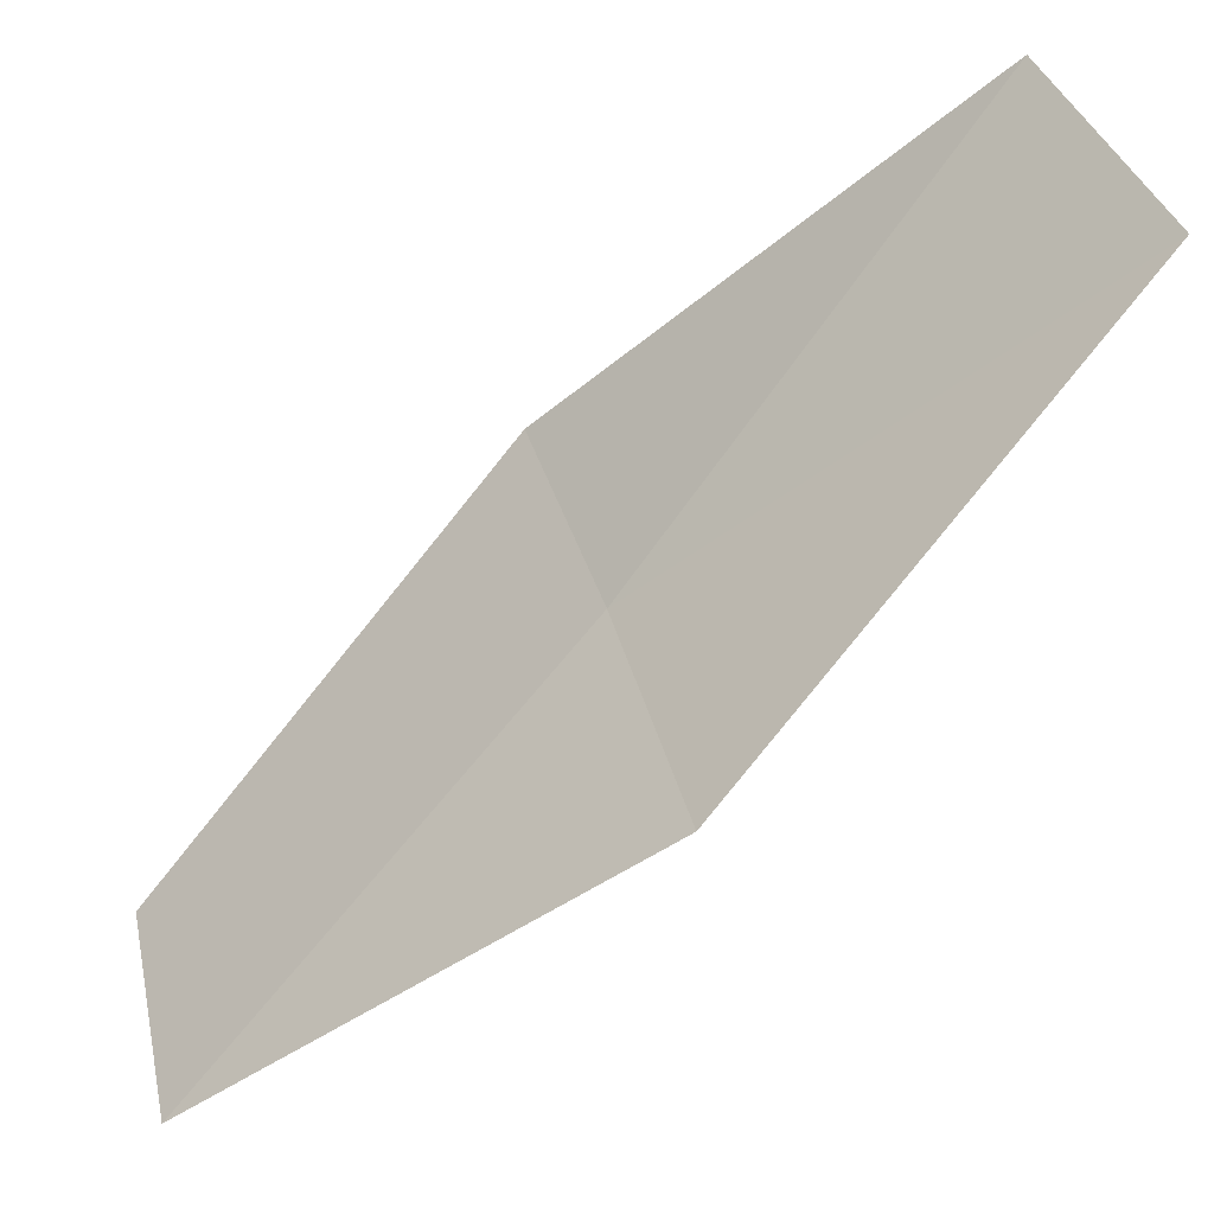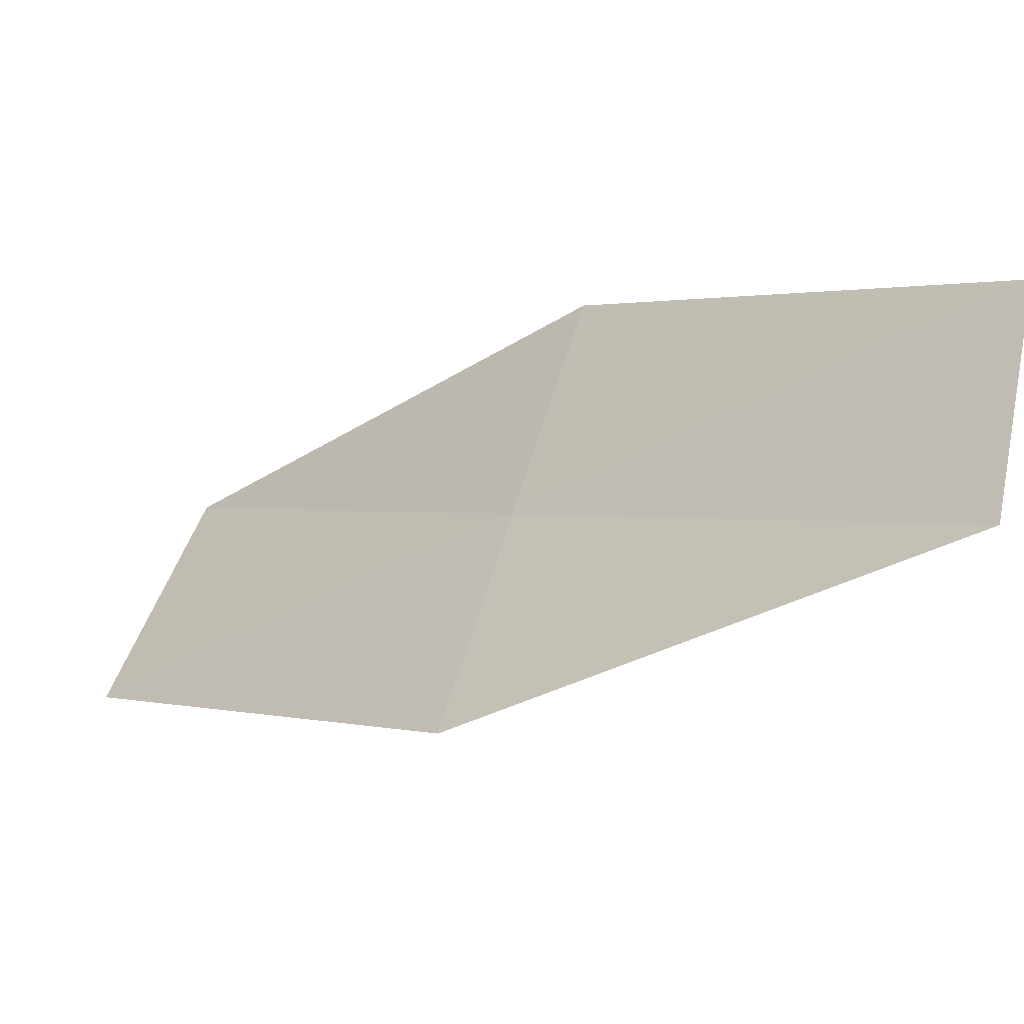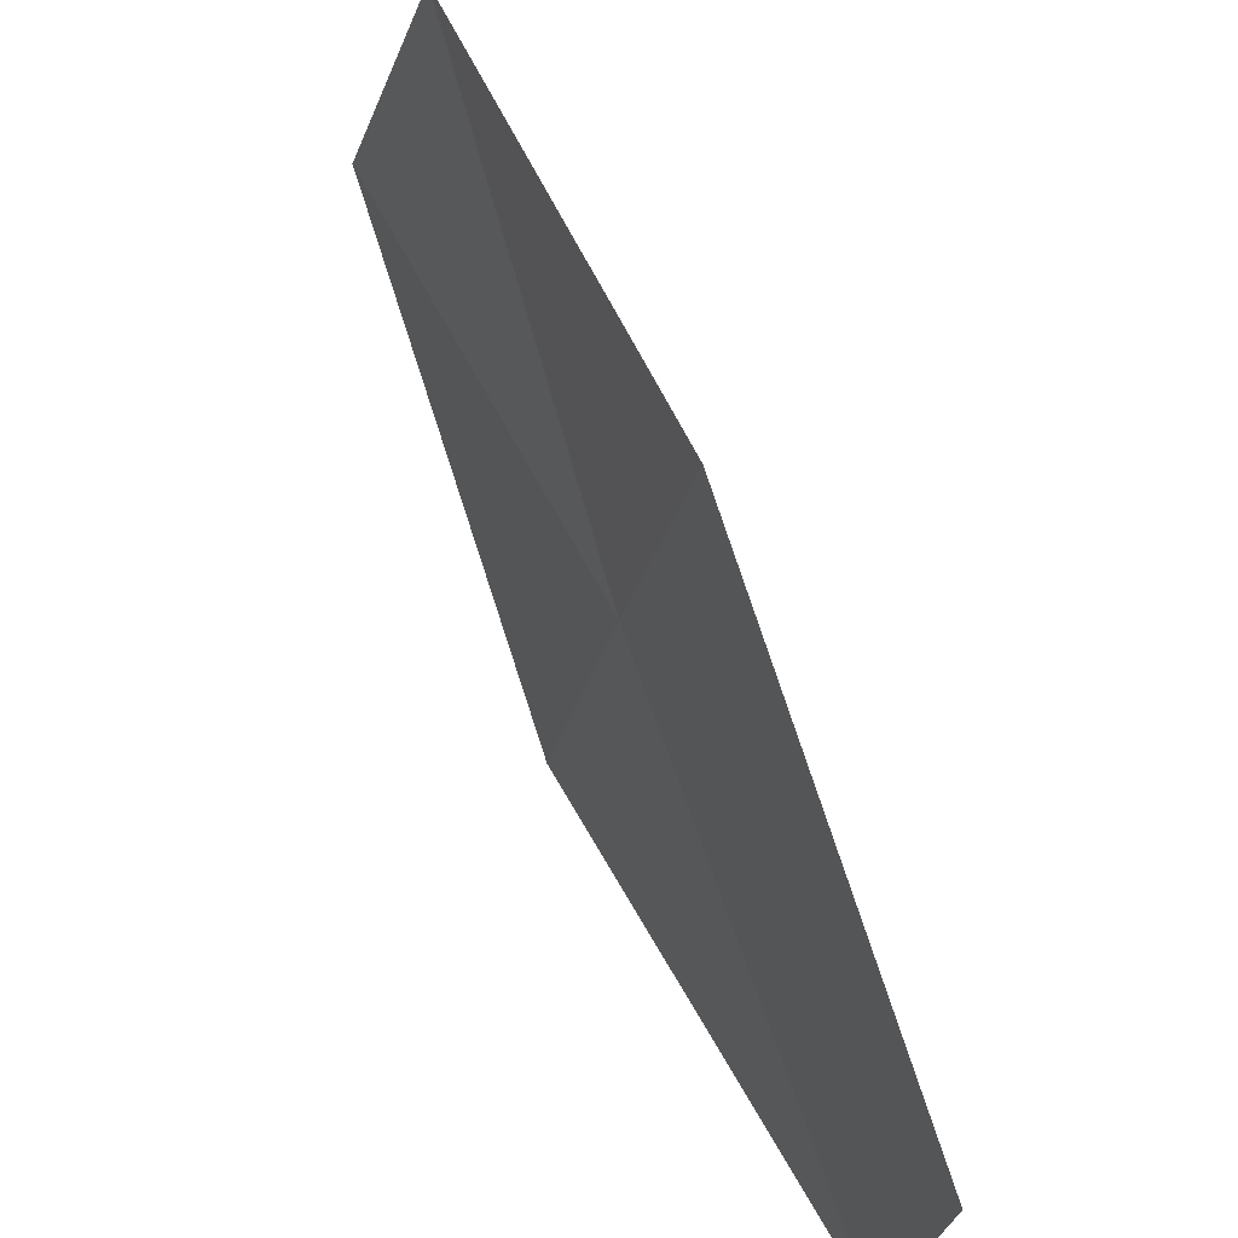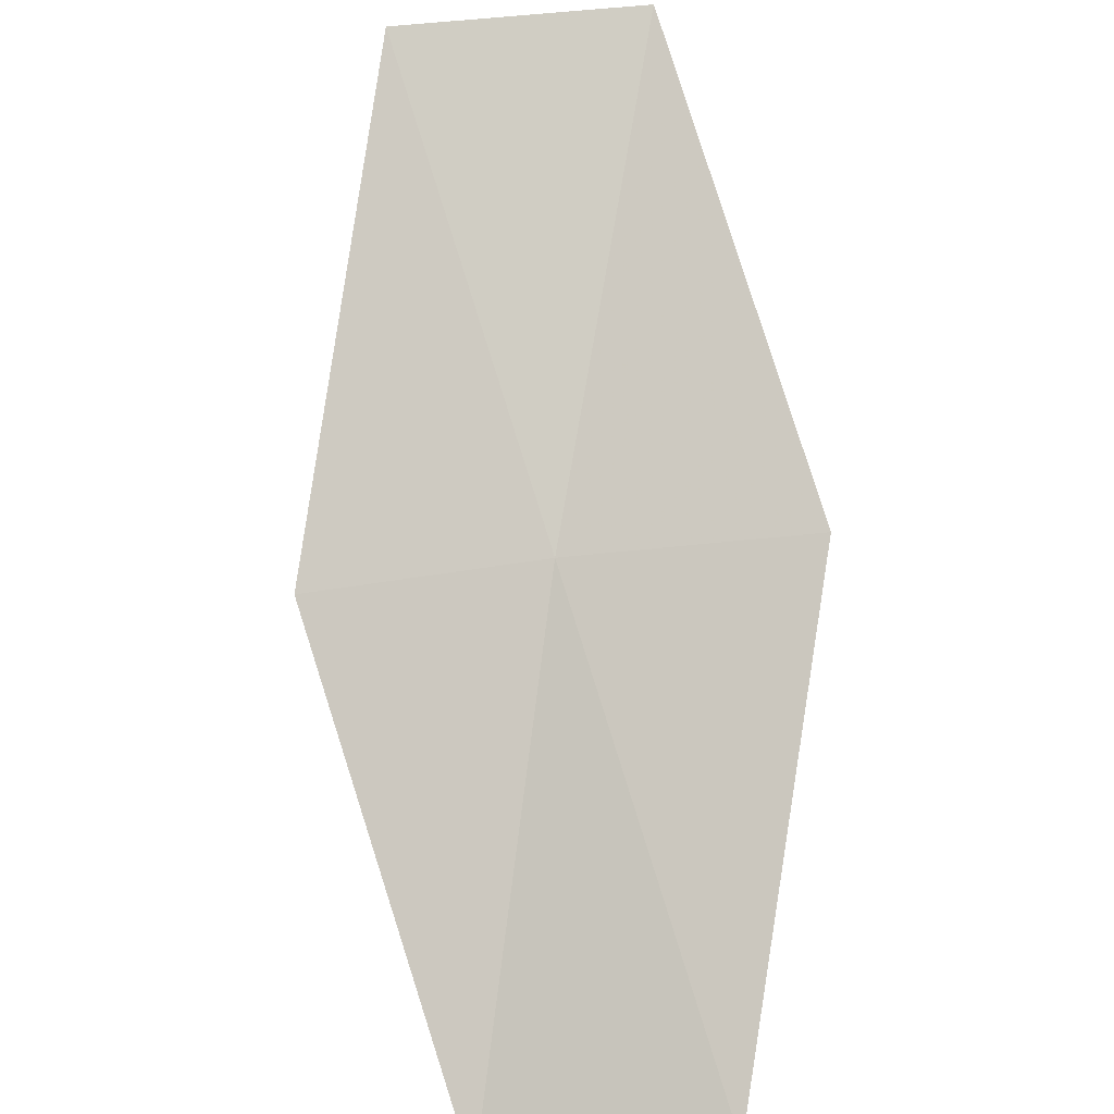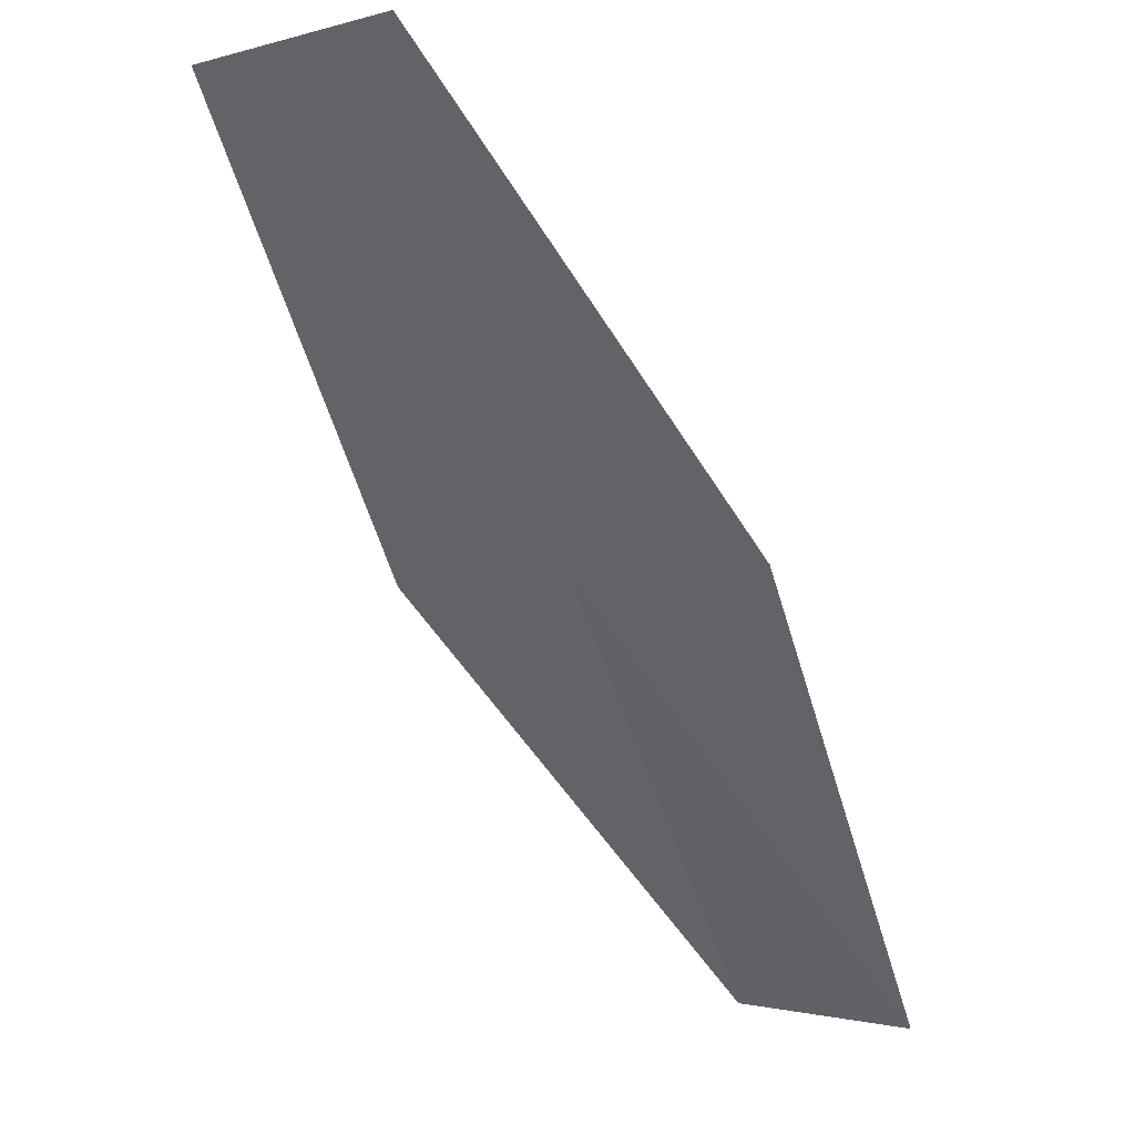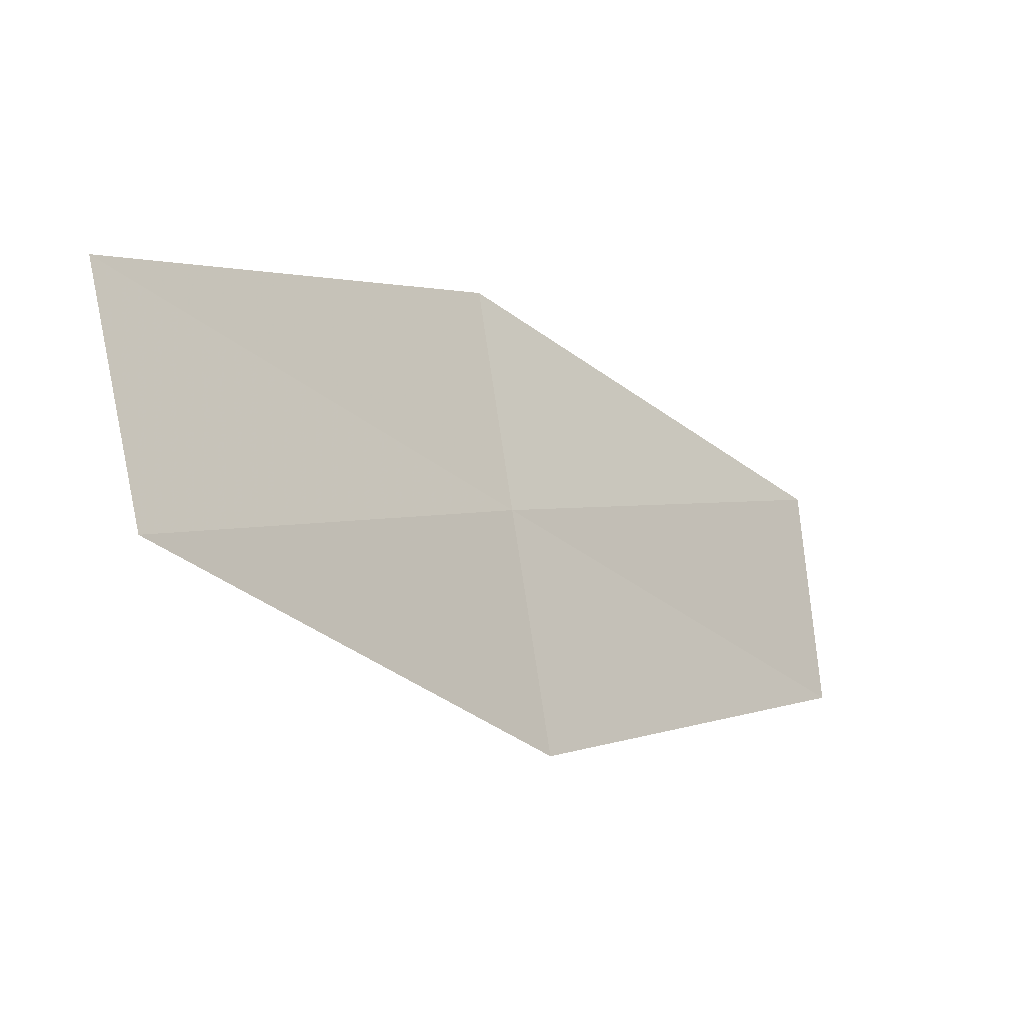
<metadata>
{"format":"obj","ext":"obj","renderer":"f3d","projection":"perspective","resolution":1024,"background":"white","views":[{"elev":-47.4,"azim":172.1,"up":"+Z"},{"elev":-34.4,"azim":-10.4,"up":"+Z"},{"elev":53.8,"azim":15.7,"up":"+Z"},{"elev":-50.6,"azim":-63.1,"up":"+Y"},{"elev":-7.9,"azim":-26.1,"up":"+Y"},{"elev":65.2,"azim":7.3,"up":"+Y"}]}
</metadata>
<code>
v -0.2512 13.2 23.12
v 0.4178 12.97 25.51
v -2.922 17.12 25.51
v 3.283 9.124 23.12
v 2.804 9.302 20.77
v -3.785 17.28 23.12
v -0.8932 13.27 20.77
f 1 3 2
f 1 2 4
f 1 4 5
f 1 6 3
f 1 7 6
f 1 5 7

</code>
